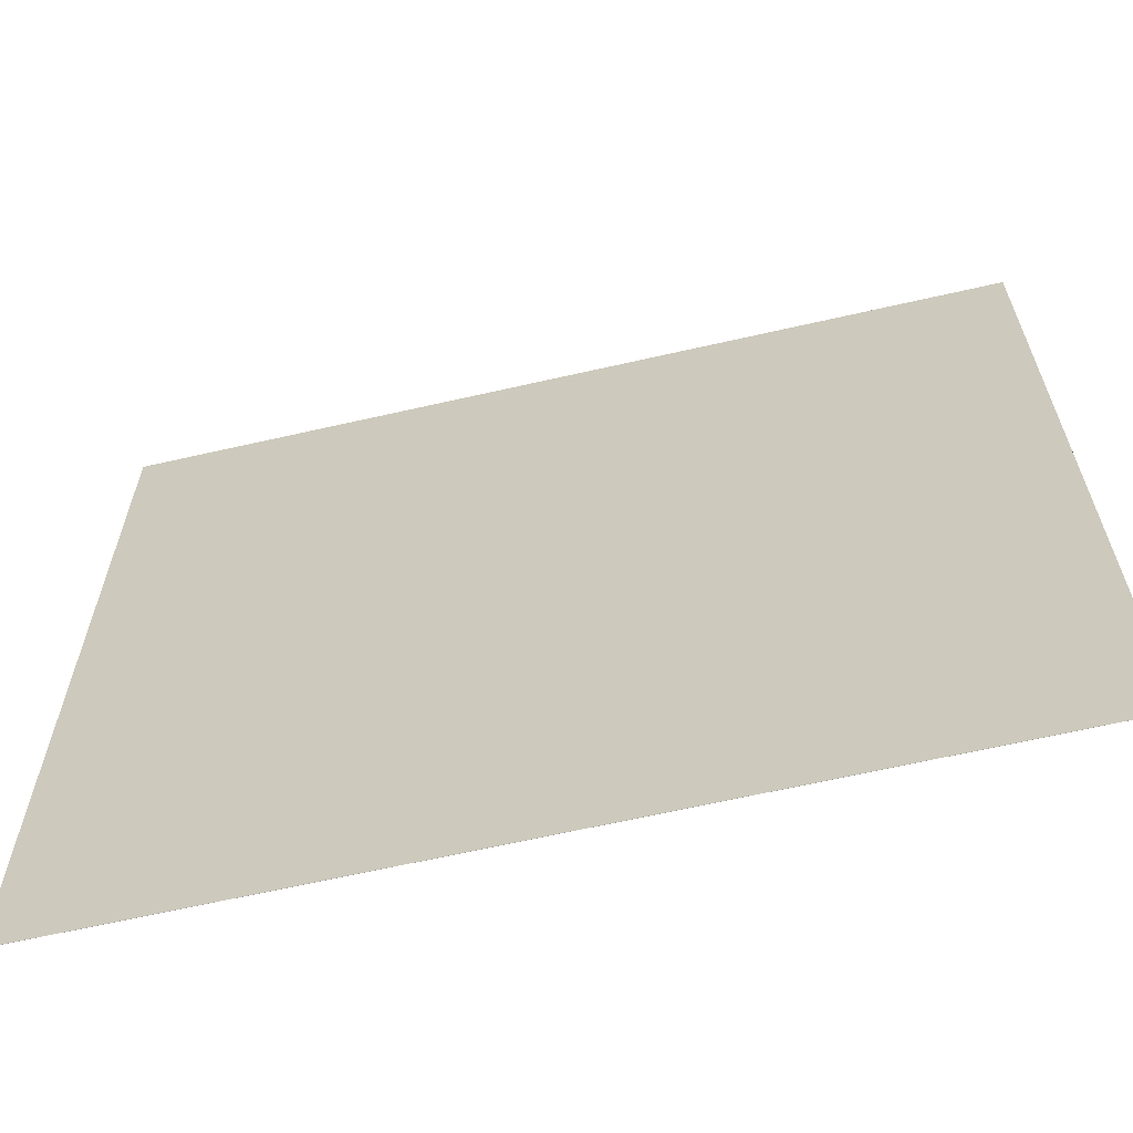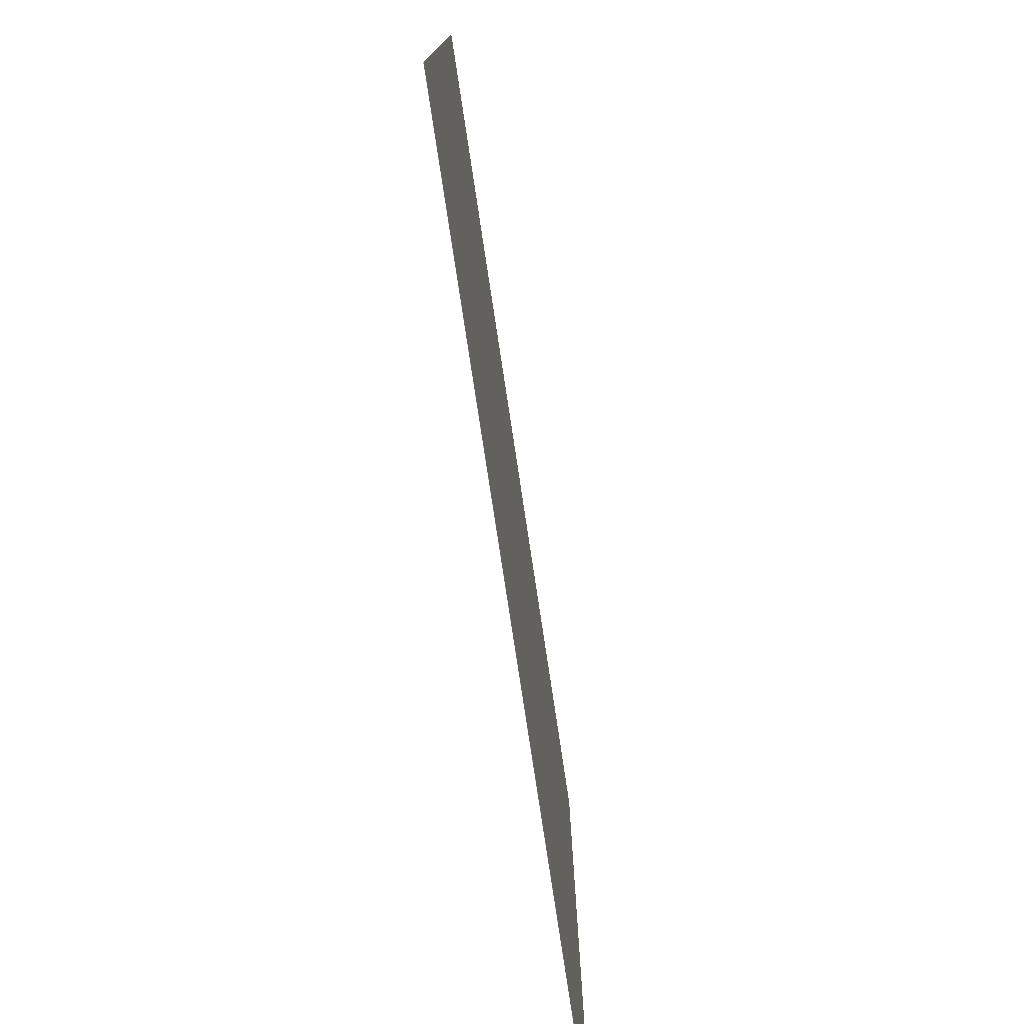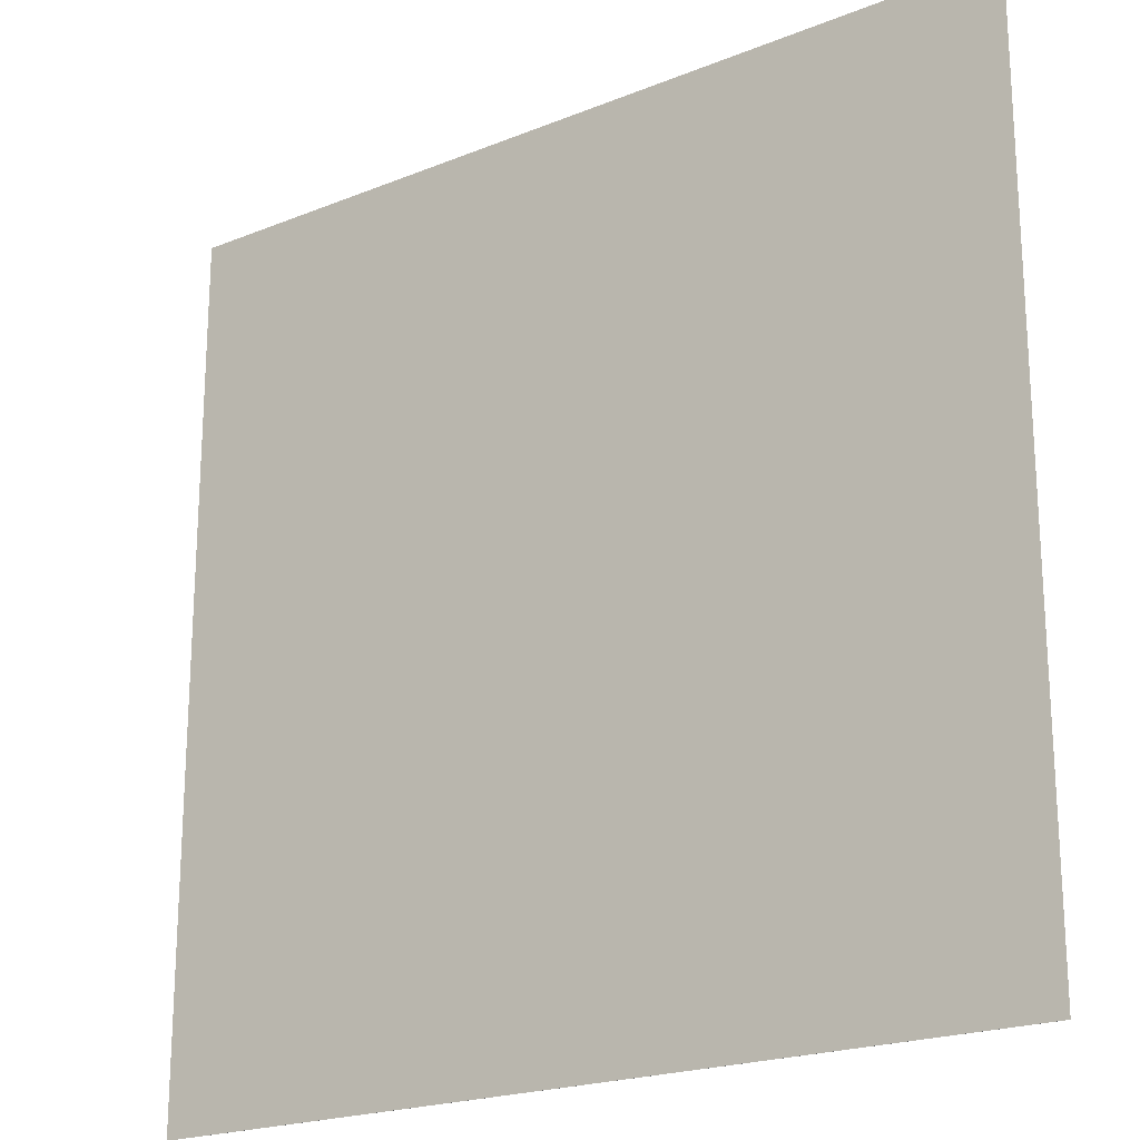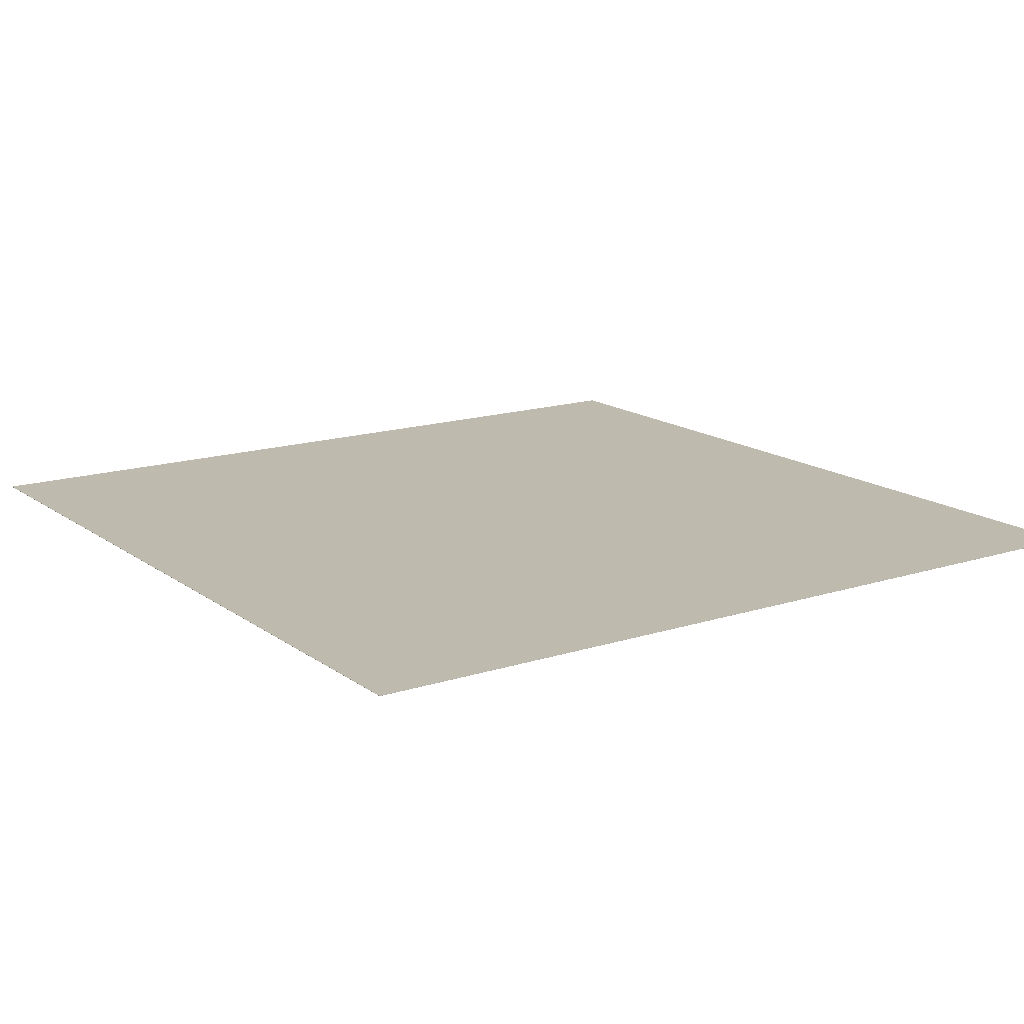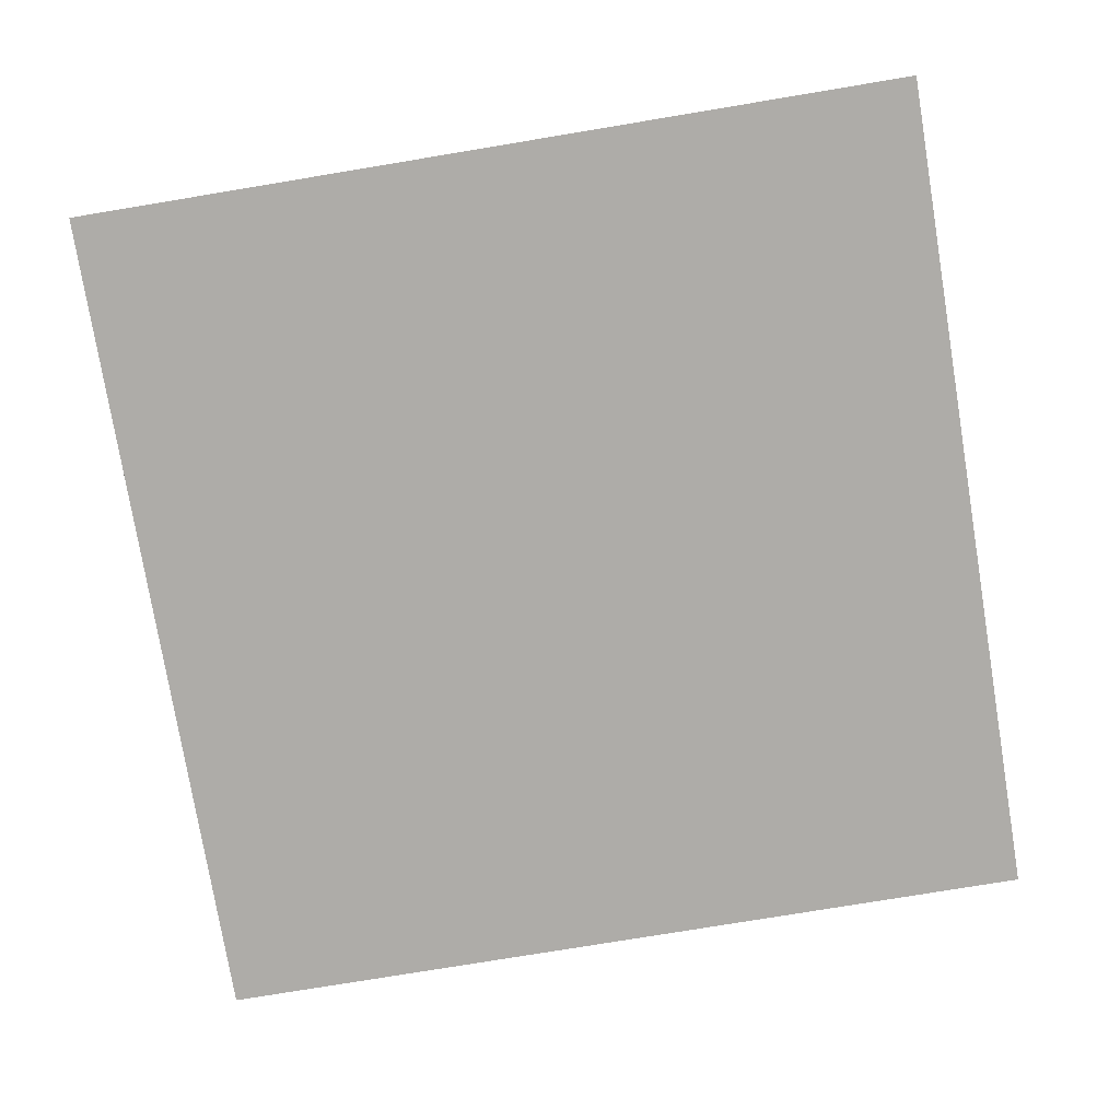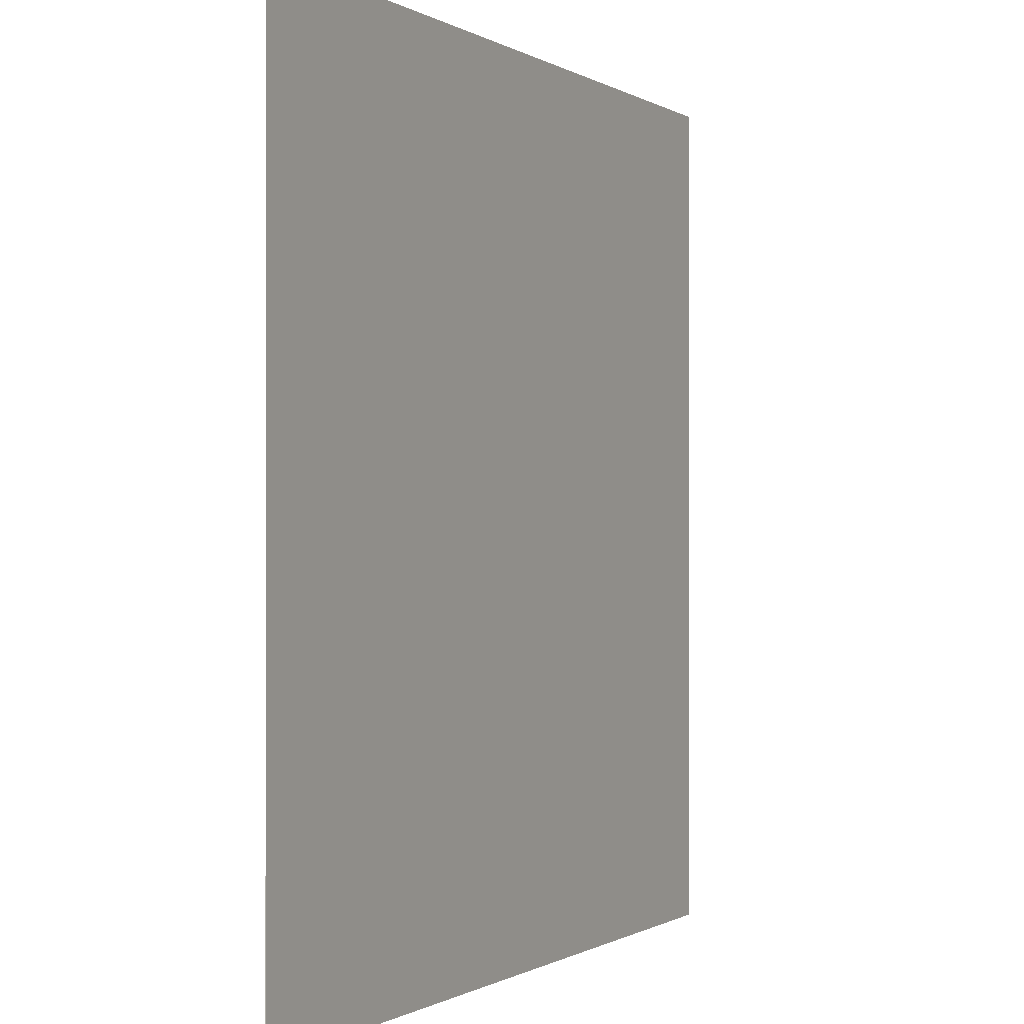
<metadata>
{"format":"obj","ext":"obj","renderer":"f3d","projection":"perspective","resolution":1024,"background":"white","views":[{"elev":-64.4,"azim":-167.0,"up":"+Y"},{"elev":-78.0,"azim":98.6,"up":"+Y"},{"elev":-20.8,"azim":-143.9,"up":"+Y"},{"elev":15.4,"azim":-34.2,"up":"+Z"},{"elev":-76.8,"azim":9.4,"up":"+Z"},{"elev":-0.5,"azim":116.3,"up":"+Y"}]}
</metadata>
<code>
v 13.9 13.9 0.000502
v 8.5 13.9 0.000502
v 13.9 8.5 0.000501
v 8.5 8.5 0.000501
v 13.9 8.5 -0.000499
v 8.5 8.5 -0.000499
v 8.5 13.9 -0.000498
v 13.9 13.9 -0.000498
g planexy_Body12_Opaque(217,217,217).003
f 1 2 3
f 3 2 4
f 5 3 6
f 6 3 4
f 6 4 7
f 7 4 2
f 7 2 8
f 8 2 1
f 8 1 5
f 5 1 3
f 5 6 8
f 8 6 7

</code>
